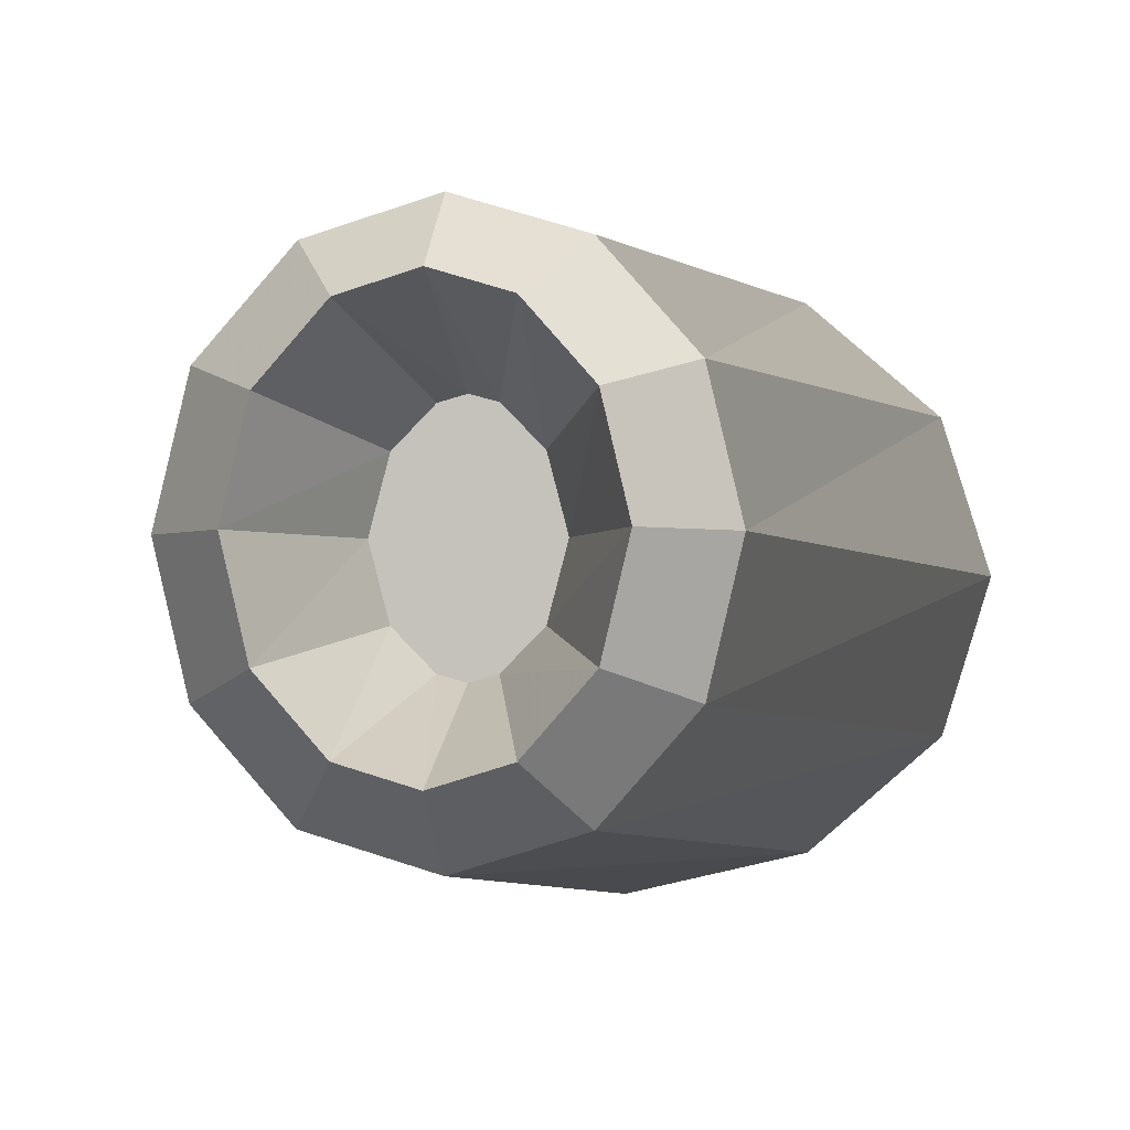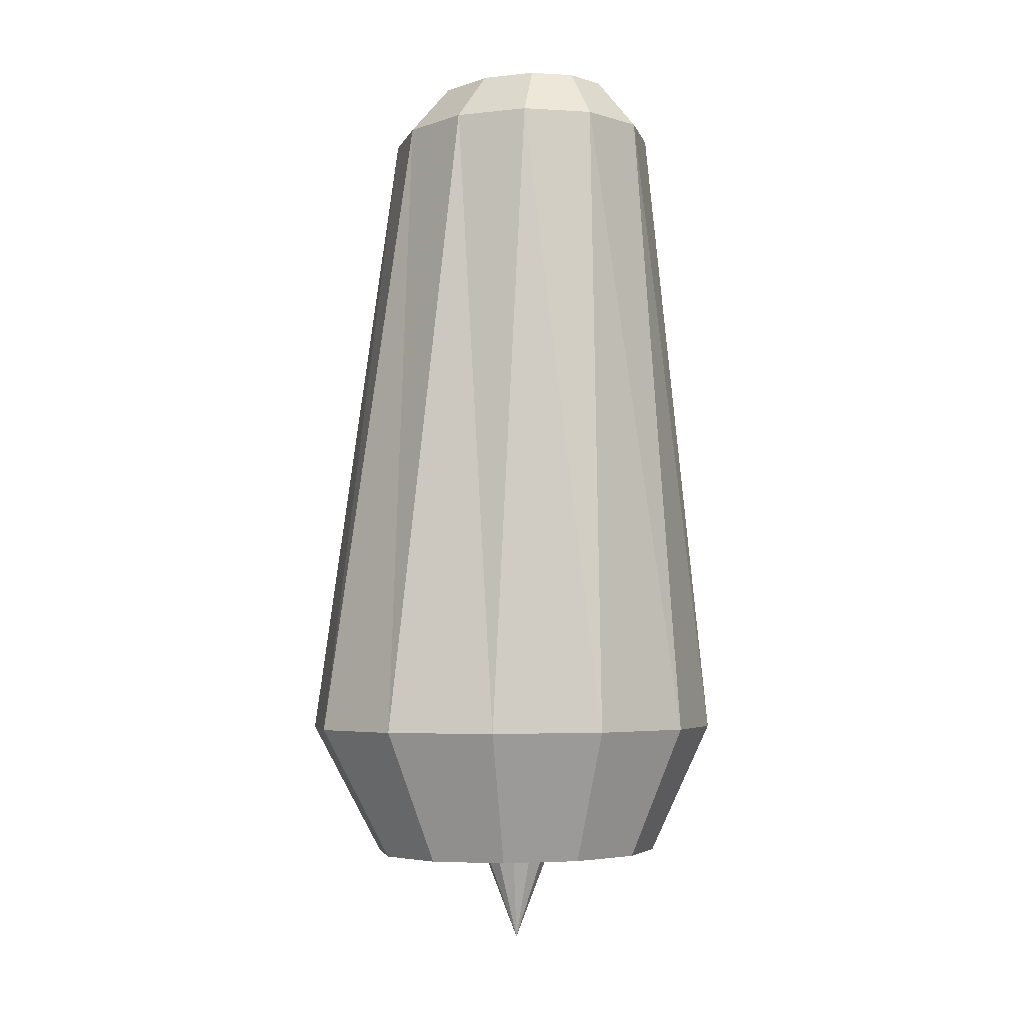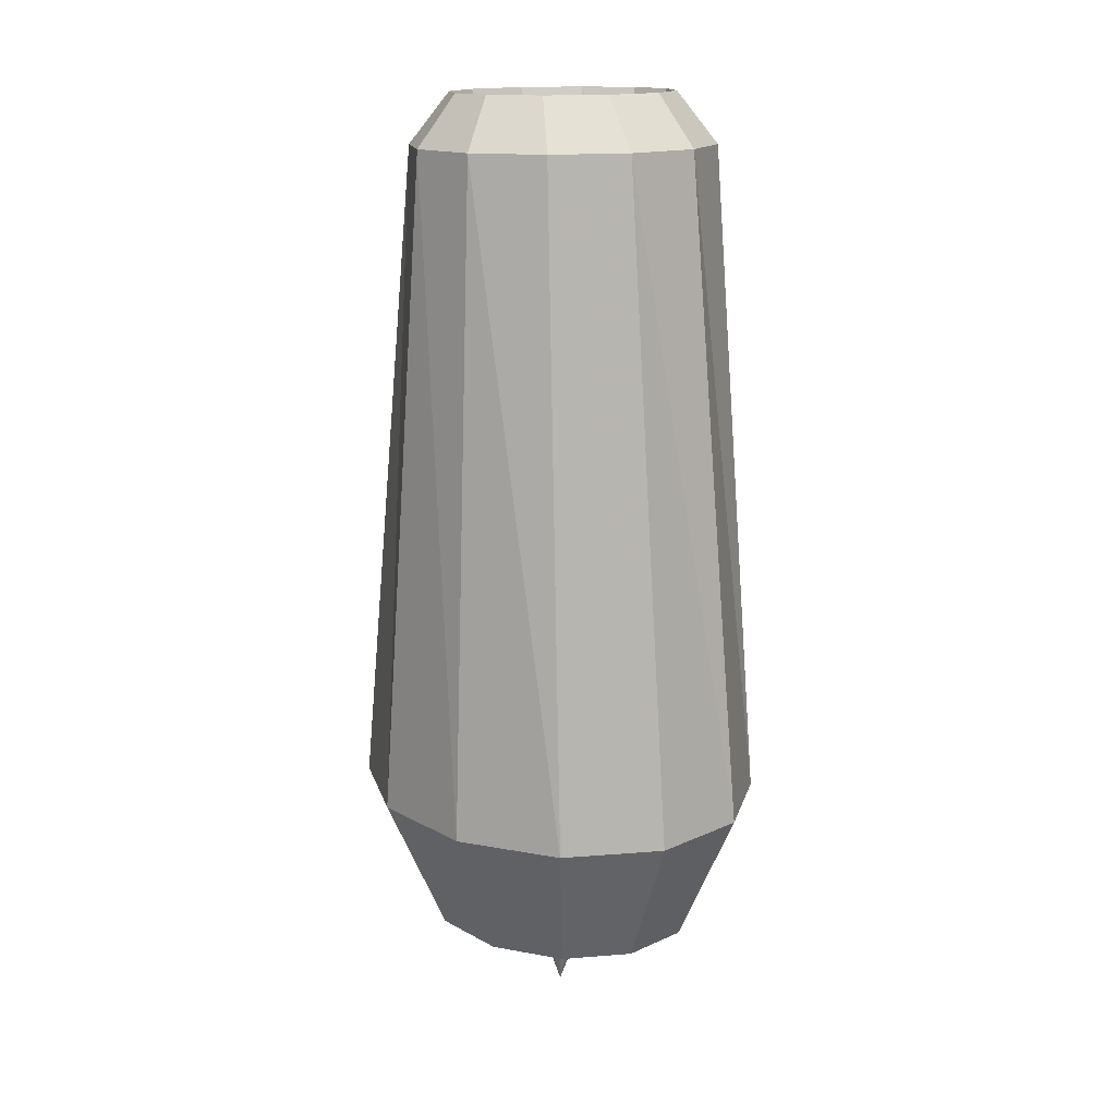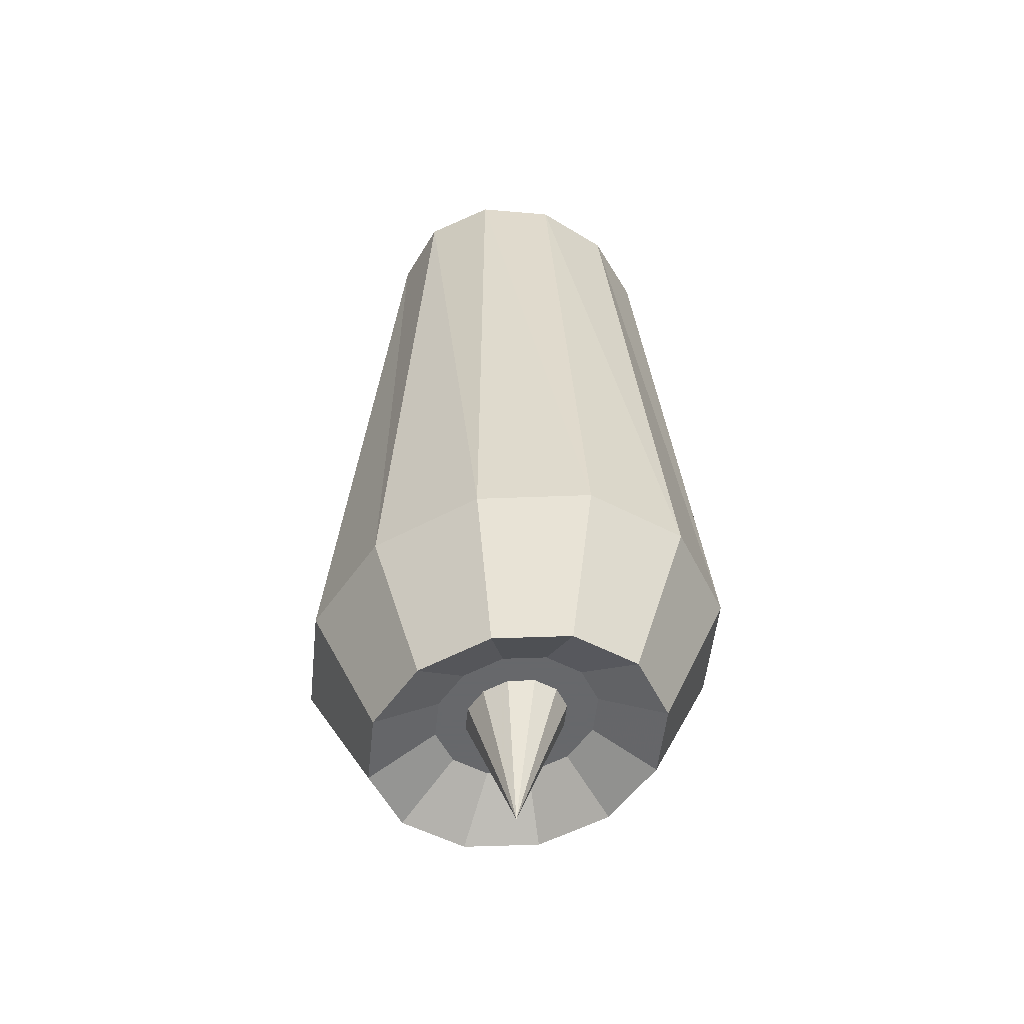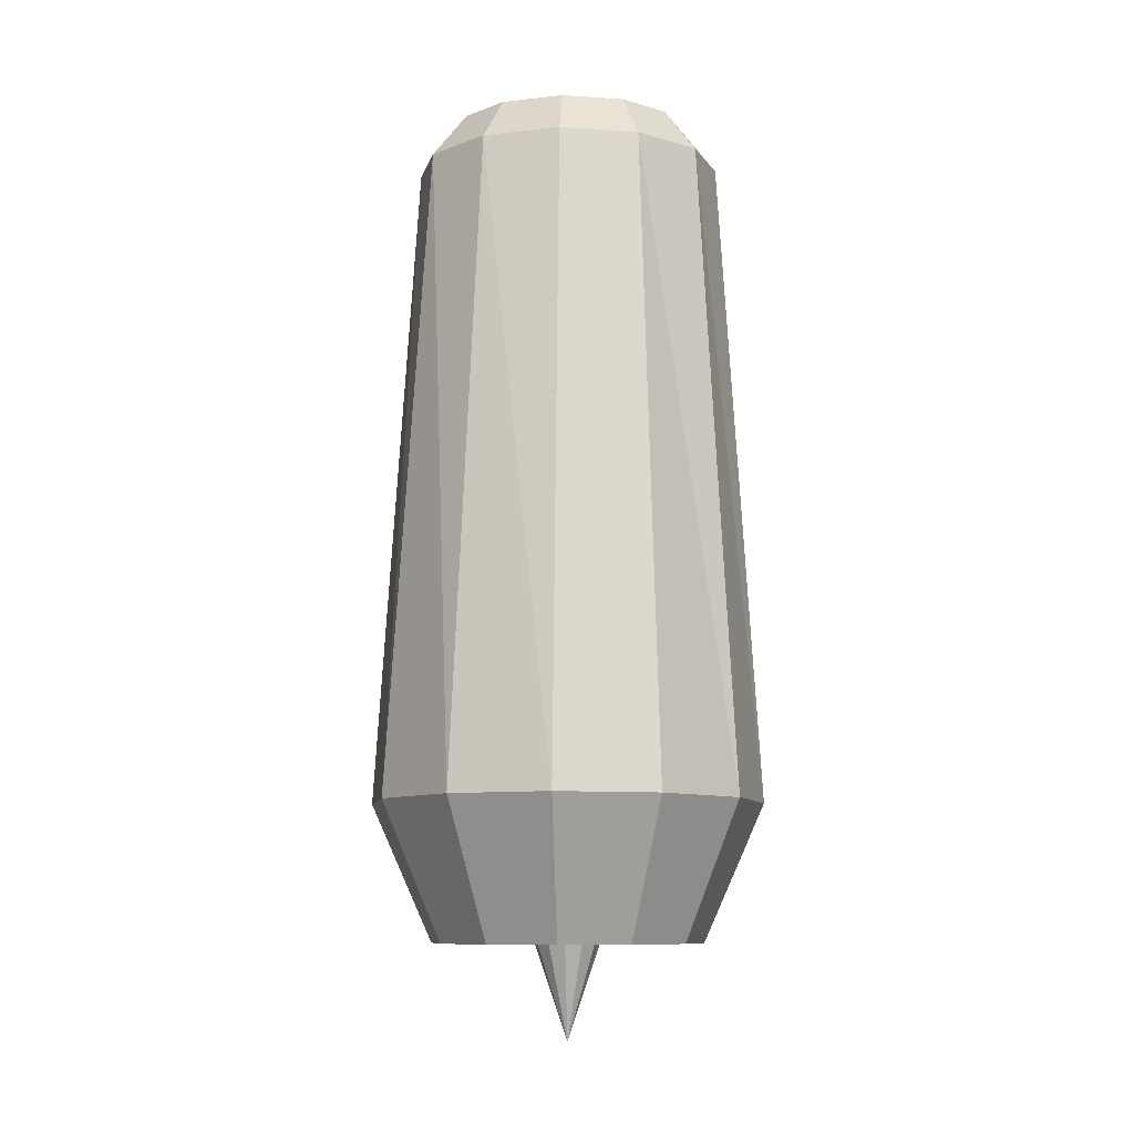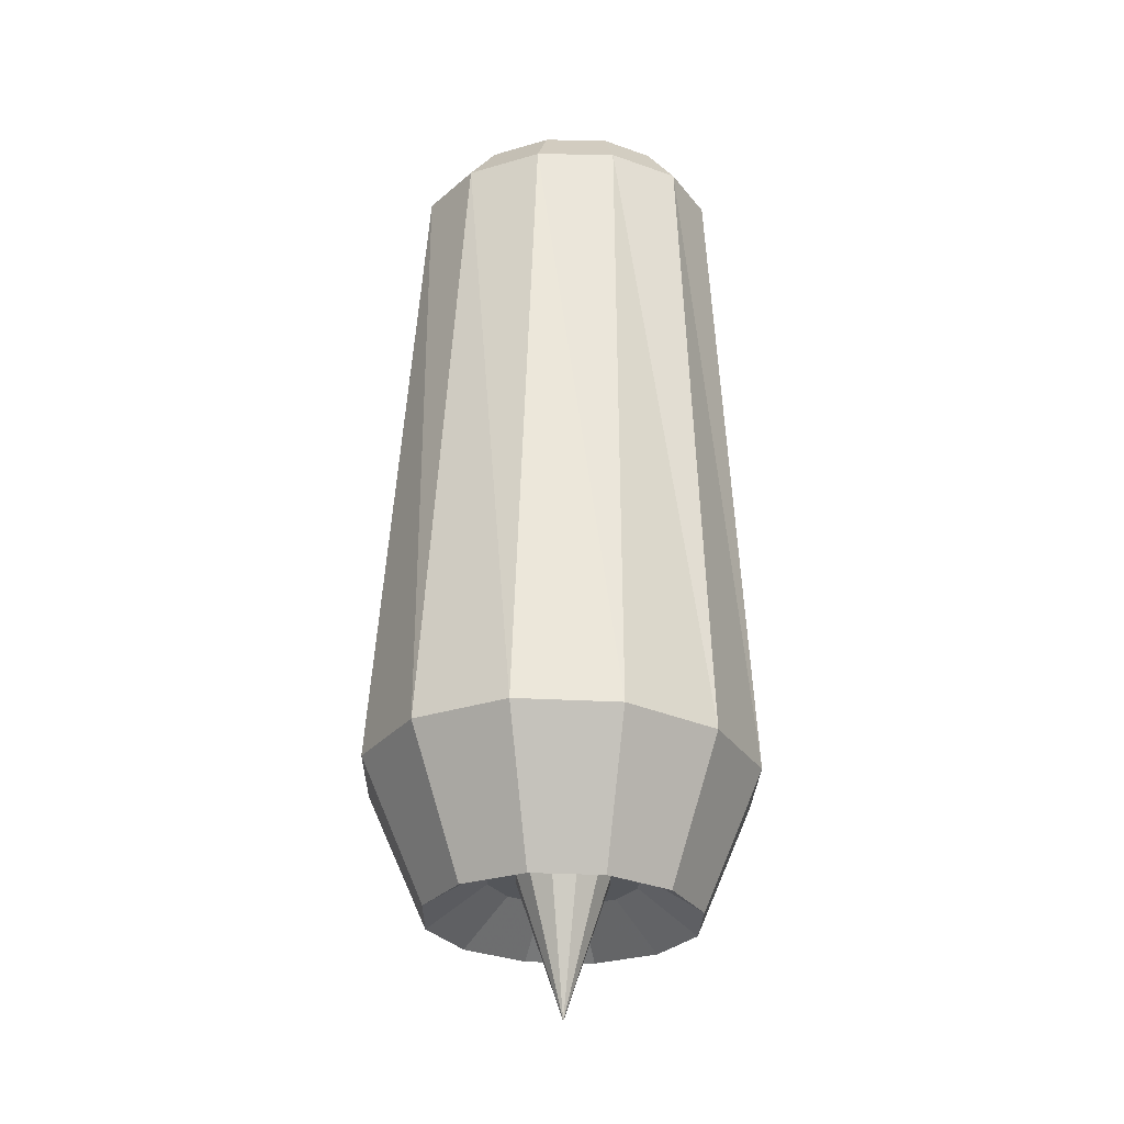
<metadata>
{"format":"obj","ext":"obj","renderer":"f3d","projection":"perspective","resolution":1024,"background":"white","views":[{"elev":-2.0,"azim":-171.0,"up":"+Z"},{"elev":-4.1,"azim":151.8,"up":"+Y"},{"elev":15.1,"azim":-117.1,"up":"+Y"},{"elev":-52.3,"azim":-136.8,"up":"+Y"},{"elev":-9.3,"azim":93.4,"up":"+Y"},{"elev":-25.7,"azim":101.8,"up":"+Y"}]}
</metadata>
<code>
v 0.5555 0.8839 0.5649
v 0.4857 0.1857 0.5433
v 0.5734 0.1857 0.4675
v 0.5438 0.0413 0.5752
v 0.5217 0.0413 0.6468
v 0.6085 0.8839 0.5049
v 0.6808 0.8839 0.4829
v 0.6301 0.08461 0.6468
v 0.6931 0.1857 0.4397
v 0.7367 0.08461 0.6221
v 0.7634 0.9376 0.5817
v 0.6872 0.0413 0.79
v 0.6872 0.08461 0.726
v 0.7634 0.9376 0.712
v 0.8255 0.8839 0.6468
v 0.7251 0.9376 0.7554
v 0.8061 0.8839 0.7288
v 0.9326 0.1857 0.6468
v 0.8128 0.1857 0.8262
v 0.6931 0.1857 0.8539
v 0.7158 0.08461 0.6896
v 0.6808 0.8839 0.8107
v 0.7532 0.8839 0.7888
v 0.6808 0.9376 0.7688
v 0.6872 0.08461 0.5974
v 0.6414 0.08461 0.7154
v 0.6966 0.8225 0.714
v 0.6378 0.08461 0.6221
v 0.6587 0.08461 0.6041
v 0.6085 0.8839 0.7888
v 0.6079 0.08461 0.6072
v 0.5734 0.1857 0.8262
v 0.6872 0.08461 0.5676
v 0.6302 0.8225 0.6468
v 0.6365 0.9376 0.7554
v 0.5982 0.9376 0.712
v 0.5438 0.0413 0.7184
v 0.77 0.0413 0.5228
v 0.8306 0.0413 0.5752
v 0.8128 0.1857 0.4675
v 0.9005 0.1857 0.5433
v 0.7532 0.8839 0.5049
v 0.8061 0.8839 0.5649
v 0.6045 0.0413 0.7708
v 0.6872 0.0413 0.5036
v 0.6414 0.08461 0.5782
v 0.6045 0.0413 0.5228
v 0.6808 0.8225 0.7183
v 0.72 0.8225 0.6035
v 0.6416 0.8225 0.6035
v 0.72 0.8225 0.6901
v 0.7314 0.8225 0.6468
v 0.6966 0.8225 0.5796
v 0.7251 0.9376 0.5382
v 0.6808 0.9376 0.5248
v 0.6808 0.8225 0.5753
v 0.6416 0.8225 0.6901
v 0.7788 0.9376 0.6468
v 0.8306 0.0413 0.7184
v 0.77 0.0413 0.7708
v 0.7666 0.08461 0.6864
v 0.8528 0.0413 0.6468
v 0.9005 0.1857 0.7504
v 0.7789 0.08461 0.6468
v 0.7443 0.08461 0.6468
v 0.733 0.08461 0.7154
v 0.7367 0.08461 0.6715
v 0.4857 0.1857 0.7504
v 0.5555 0.8839 0.7288
v 0.5361 0.8839 0.6468
v 0.6079 0.08461 0.6864
v 0.5956 0.08461 0.6468
v 0.6378 0.08461 0.6715
v 0.5828 0.9376 0.6468
v 0.665 0.8225 0.714
v 0.6365 0.9376 0.5382
v 0.5982 0.9376 0.5817
v 0.665 0.8225 0.5796
v 0.6872 -0.05976 0.6468
v 0.6872 0.08461 0.6962
v 0.6587 0.08461 0.6896
v 0.733 0.08461 0.5782
v 0.7666 0.08461 0.6072
v 0.7158 0.08461 0.6041
v 0.4536 0.1857 0.6468
f 45 46 47
f 48 49 50
f 51 52 49
f 53 54 55
f 53 55 56
f 57 48 50
f 52 51 58
f 59 60 61
f 59 62 63
f 64 61 65
f 61 66 67
f 68 69 70
f 71 72 73
f 69 74 70
f 75 48 57
f 55 76 56
f 76 77 78
f 65 67 79
f 79 80 81
f 82 83 84
f 85 70 1
f 79 81 73
f 2 3 4
f 77 74 50
f 85 2 5
f 2 1 6
f 3 6 7
f 79 73 8
f 45 47 9
f 65 10 64
f 49 11 54
f 52 58 11
f 66 12 13
f 58 14 15
f 14 16 17
f 62 18 63
f 59 63 19
f 60 19 20
f 60 20 12
f 21 13 80
f 22 23 24
f 15 17 18
f 84 25 82
f 73 81 71
f 81 80 26
f 84 79 25
f 27 16 14
f 65 79 10
f 79 28 29
f 79 29 25
f 77 76 1
f 22 30 20
f 2 4 5
f 85 1 2
f 28 31 46
f 74 77 70
f 17 15 14
f 16 24 23
f 3 47 4
f 1 70 77
f 30 69 32
f 17 23 63
f 76 55 6
f 67 21 79
f 29 46 33
f 79 8 28
f 78 50 56
f 48 51 49
f 53 49 54
f 64 59 61
f 60 59 19
f 62 59 64
f 34 57 50
f 21 66 13
f 65 61 67
f 66 60 12
f 79 21 80
f 61 60 66
f 72 8 73
f 67 66 21
f 35 22 24
f 85 68 70
f 51 27 14
f 74 69 36
f 69 30 36
f 49 52 11
f 29 28 46
f 9 3 7
f 36 30 35
f 84 10 79
f 16 27 48
f 25 29 33
f 3 2 6
f 30 22 35
f 83 10 84
f 19 23 22
f 37 68 85
f 33 45 38
f 38 82 33
f 12 20 32
f 82 38 39
f 50 49 56
f 38 40 41
f 48 27 51
f 11 42 54
f 55 54 7
f 7 42 9
f 49 53 56
f 54 42 7
f 9 42 40
f 58 43 11
f 15 43 58
f 58 51 14
f 5 72 71
f 85 5 37
f 16 23 17
f 40 43 41
f 42 43 40
f 11 43 42
f 41 39 38
f 18 41 15
f 41 43 15
f 25 33 82
f 62 64 83
f 37 71 26
f 12 32 44
f 17 63 18
f 44 26 13
f 83 39 62
f 39 83 82
f 80 13 26
f 75 24 48
f 71 37 5
f 75 35 24
f 34 74 36
f 34 36 57
f 55 7 6
f 56 76 78
f 76 6 1
f 78 77 50
f 69 68 32
f 13 12 44
f 10 83 64
f 57 35 75
f 39 41 18
f 26 44 37
f 28 8 31
f 4 72 5
f 9 40 45
f 31 72 4
f 31 8 72
f 68 37 44
f 47 31 4
f 39 18 62
f 57 36 35
f 33 46 45
f 30 32 20
f 44 32 68
f 46 31 47
f 23 19 63
f 24 16 48
f 50 74 34
f 81 26 71
f 40 38 45
f 47 3 9
f 20 19 22

</code>
